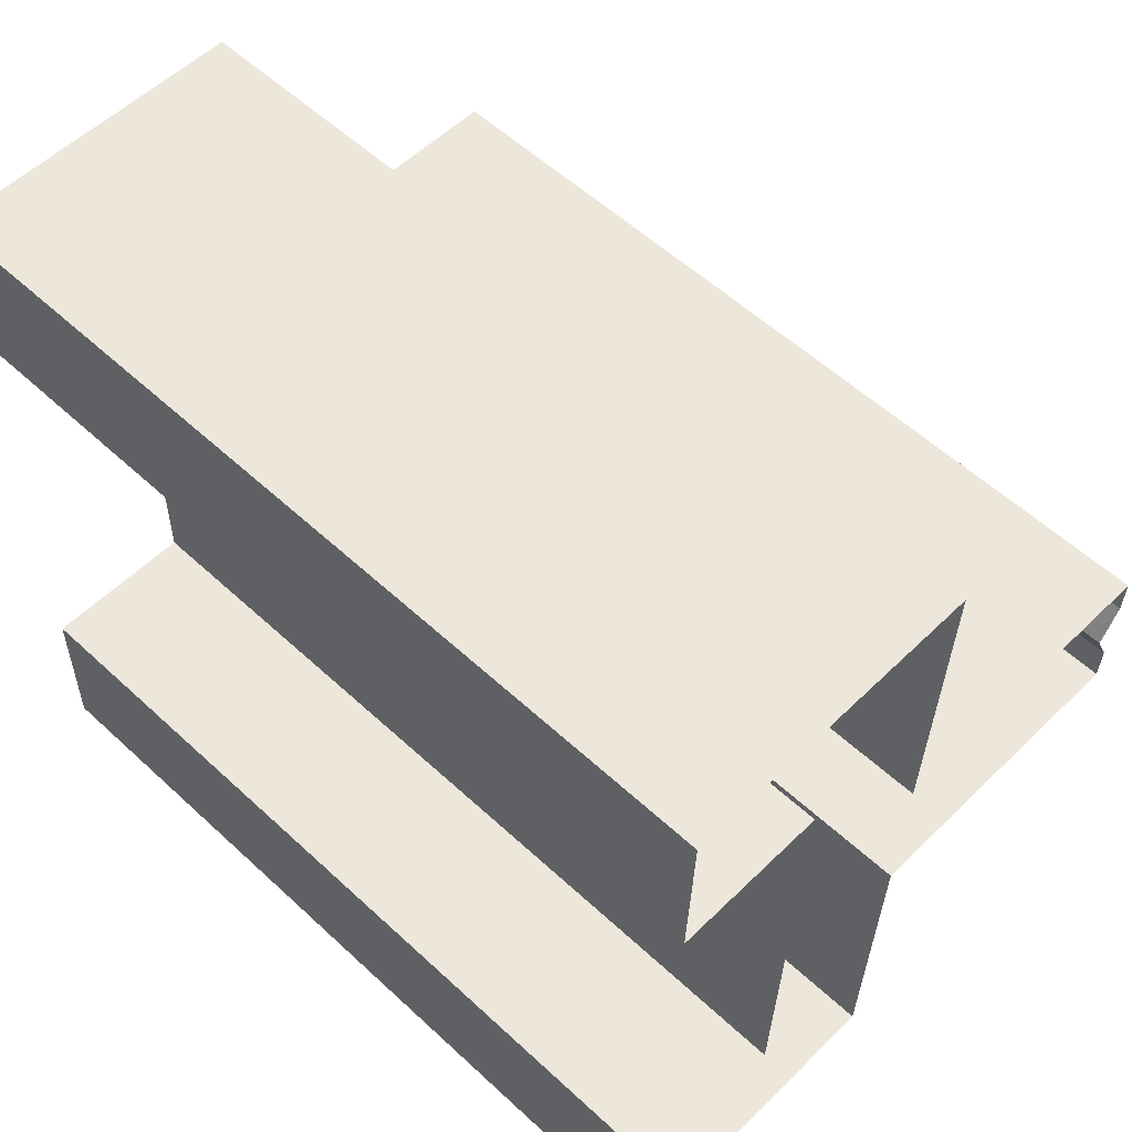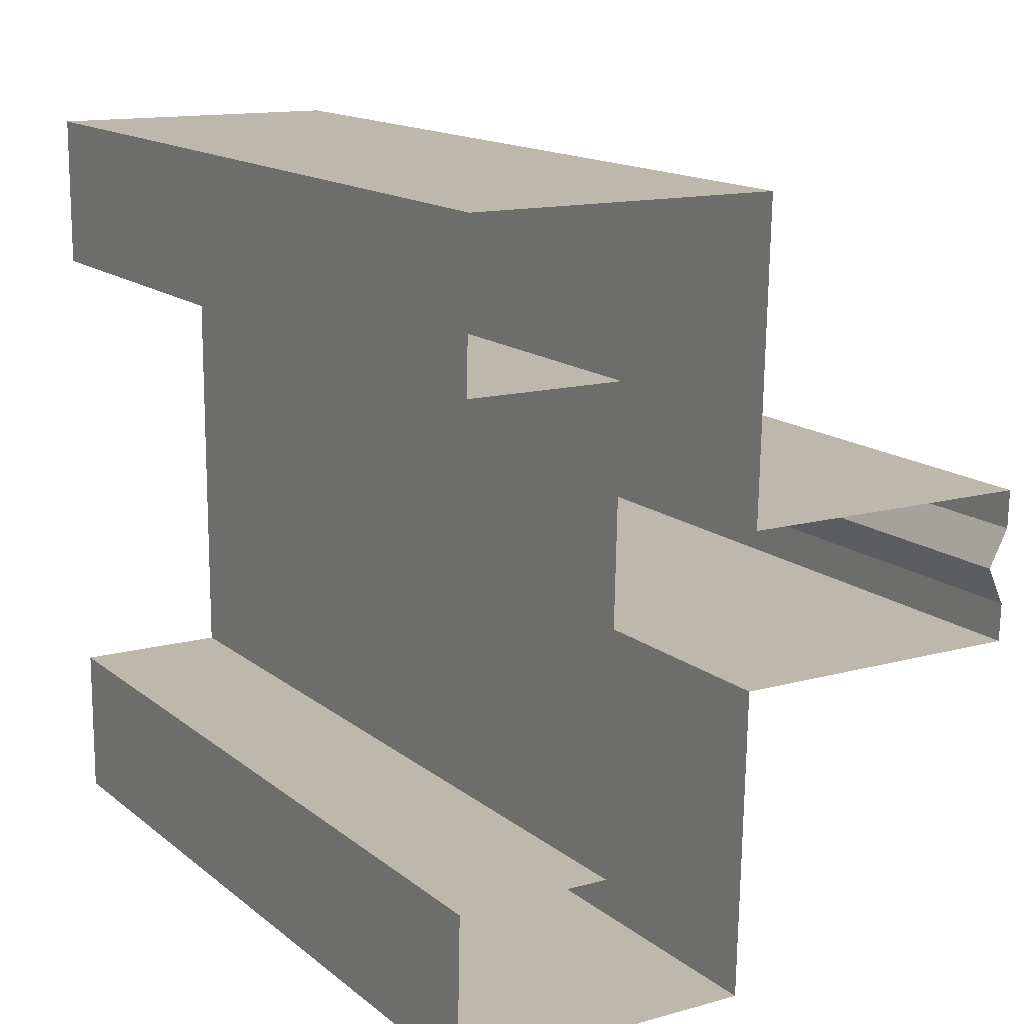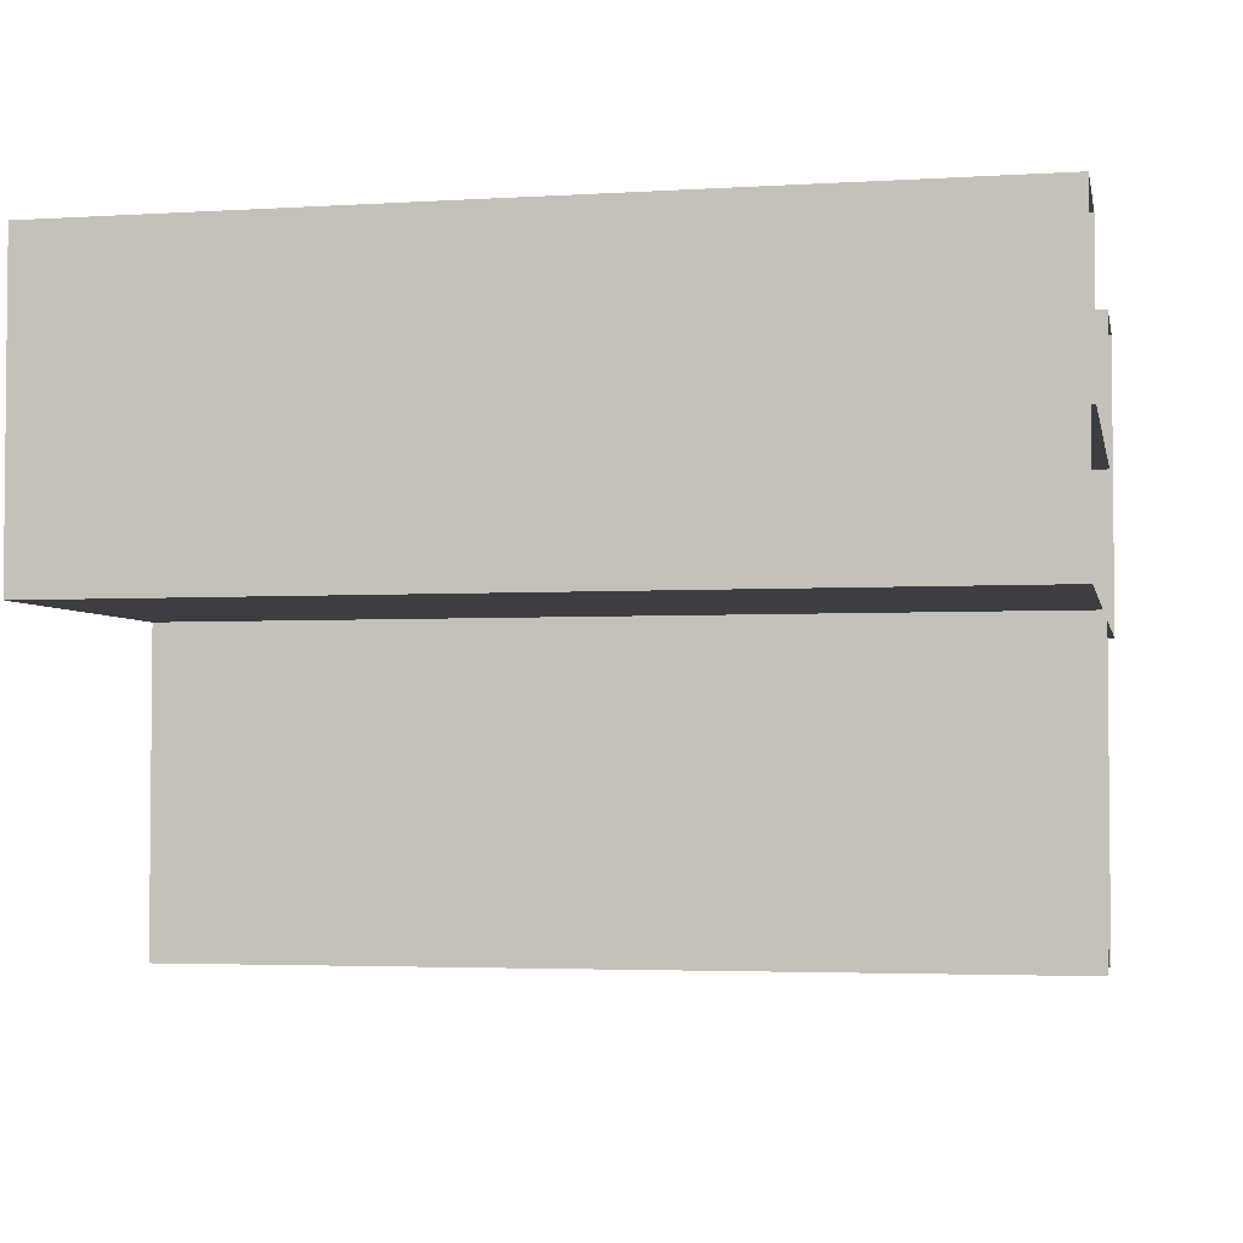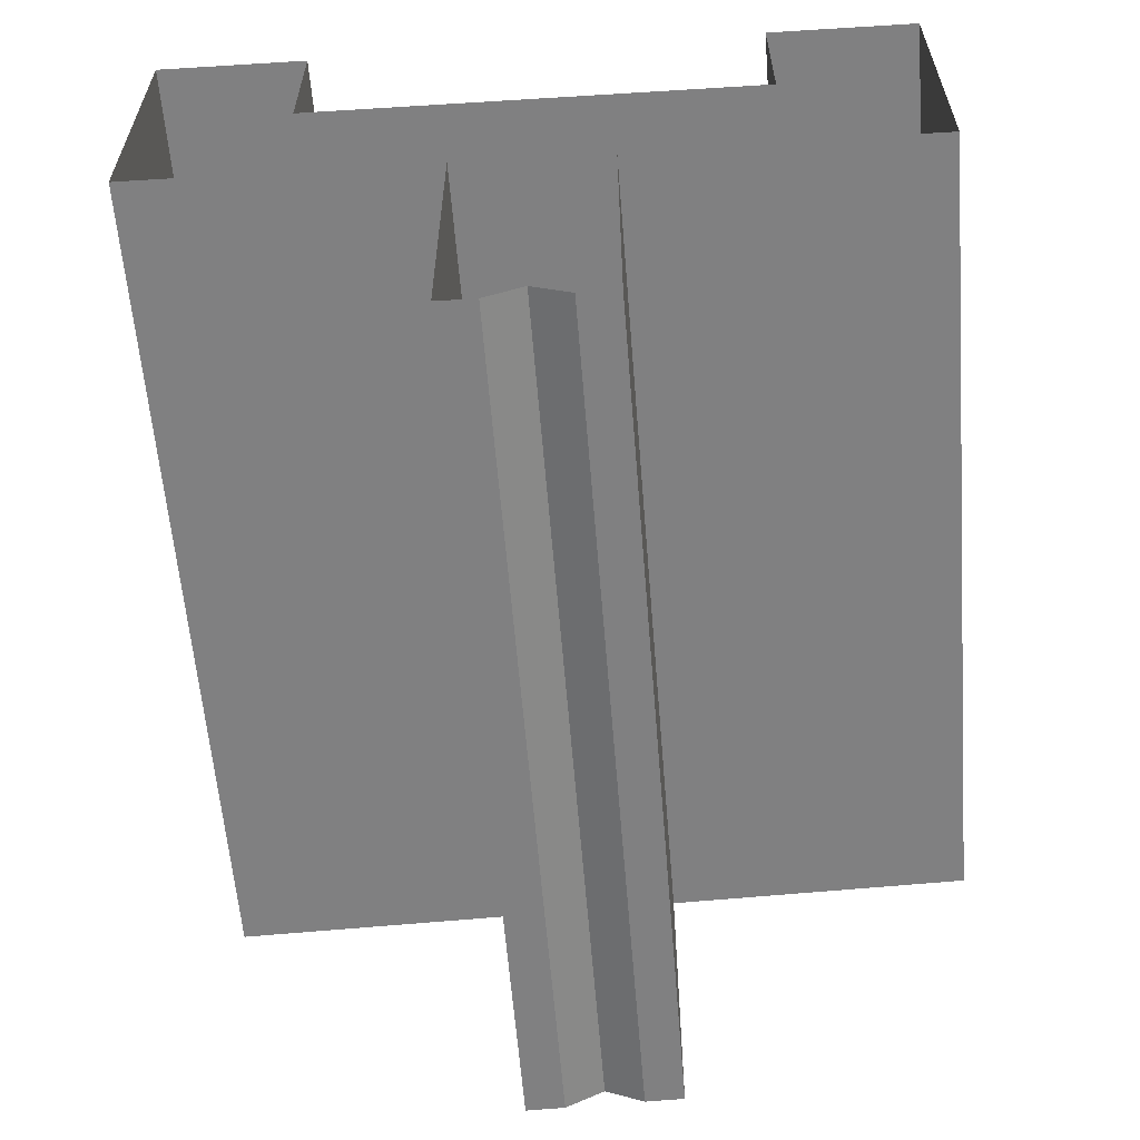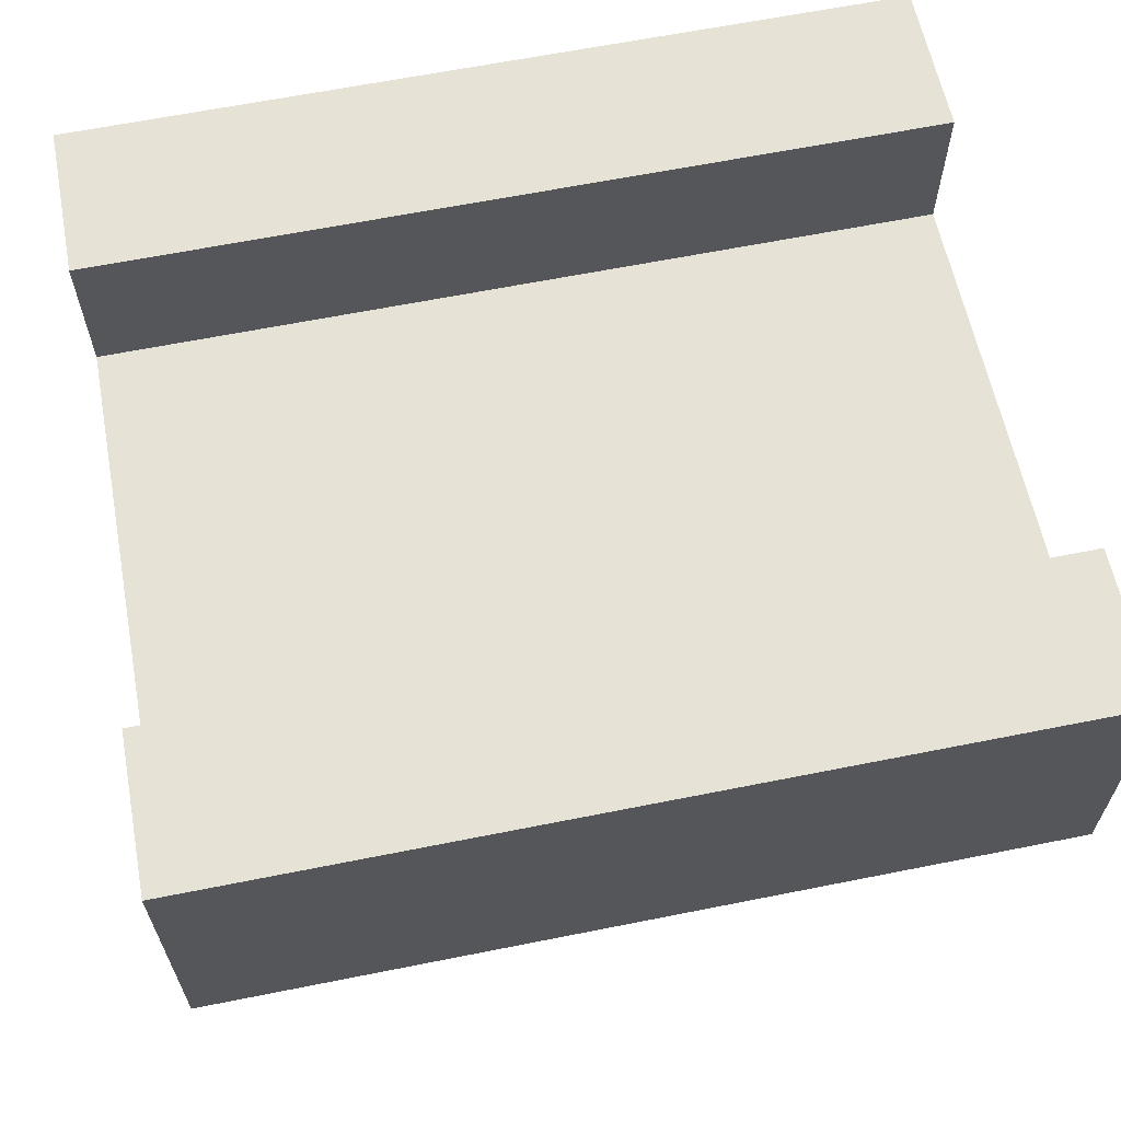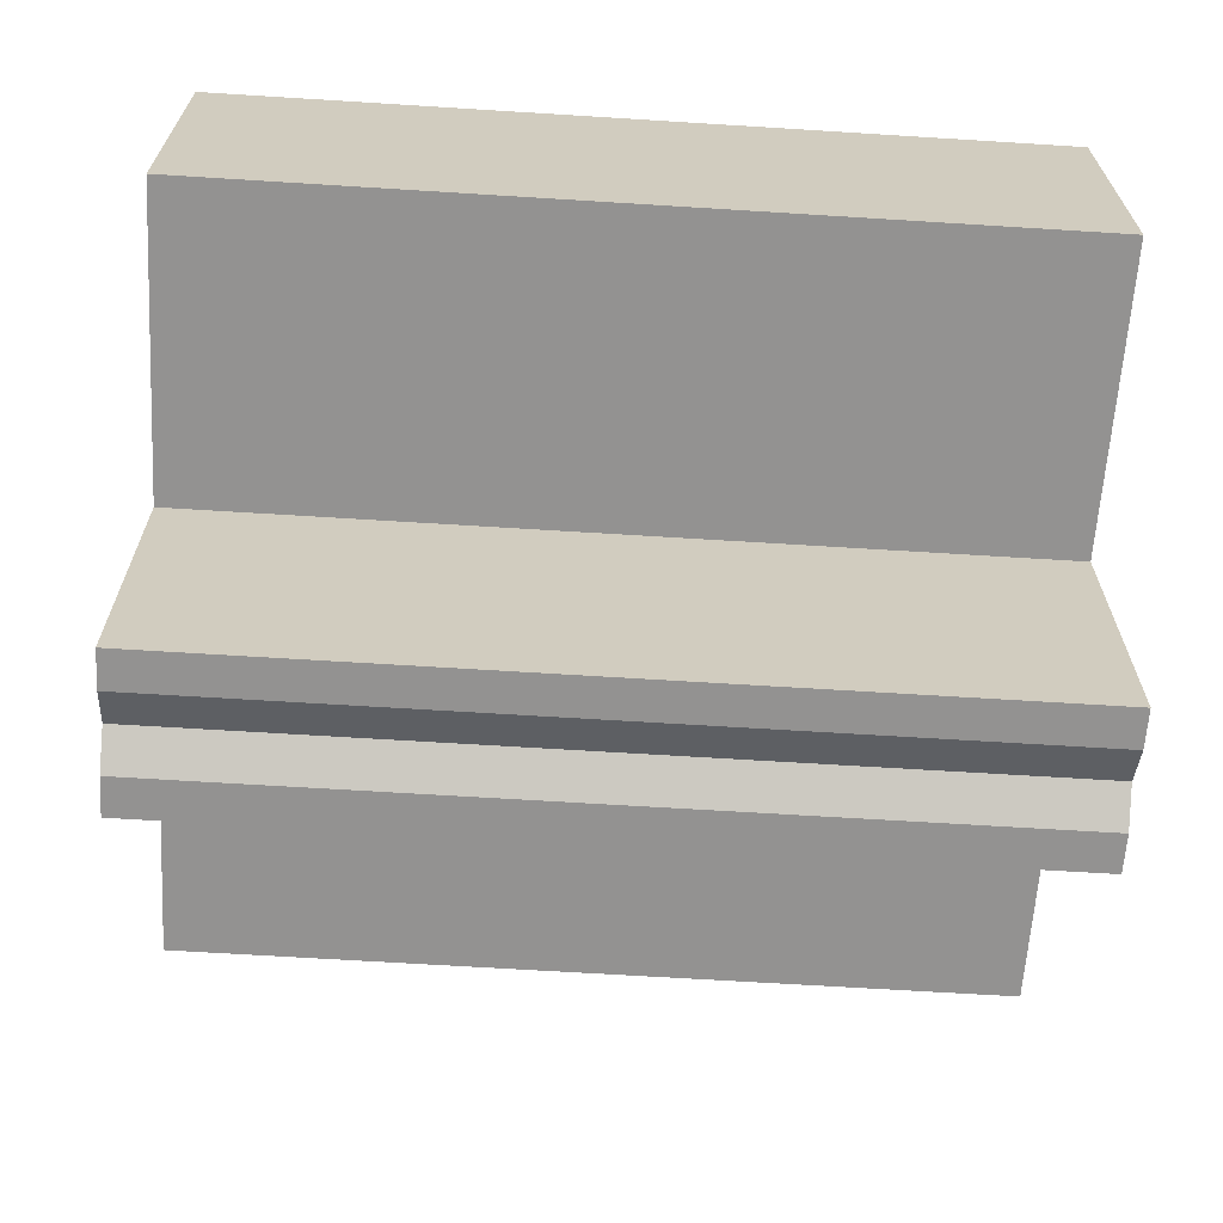
<metadata>
{"format":"obj","ext":"obj","renderer":"f3d","projection":"perspective","resolution":1024,"background":"white","views":[{"elev":54.6,"azim":-135.9,"up":"+Z"},{"elev":13.7,"azim":-121.8,"up":"+Z"},{"elev":-3.4,"azim":11.1,"up":"+Y"},{"elev":-60.1,"azim":93.6,"up":"+Y"},{"elev":63.7,"azim":-12.4,"up":"+Y"},{"elev":-66.4,"azim":-4.6,"up":"+Y"}]}
</metadata>
<code>
v 16 0.8 7.5
v 16 0.4 7.5
v 14.91 0.4 7.481
v 14.91 0.8 7.481
v 14.91 0.8 7.681
v 14.91 0.6 7.681
v 16 0.6 7.7
v 16 0.8 7.7
v 16 0.8 7.5
v 14.91 0.8 7.481
v 14.91 0.8 7.681
v 16 0.8 7.7
v 16 0.8 8.3
v 16 0.6 8.3
v 14.89 0.6 8.281
v 14.89 0.8 8.281
v 14.89 0.6 8.281
v 16 0.6 8.3
v 16 0.6 7.7
v 14.91 0.6 7.681
v 14.89 0.4 8.081
v 14.89 0 8.081
v 16 0 8.1
v 16 0.4 8.1
v 16 0.4 7.9
v 16 0 7.9
v 14.9 0 7.881
v 14.9 0.4 7.881
v 16 0.4 7.9
v 14.9 0.4 7.881
v 14.91 0.4 7.481
v 16 0.4 7.5
v 14.9 0 7.931
v 14.9 0 7.881
v 16 0 7.9
v 16 0 7.95
v 14.89 0 8.081
v 14.89 0 8.031
v 16 0 8.05
v 16 0 8.1
v 16 0.025 8
v 16 0 8.05
v 14.89 0 8.031
v 14.9 0.025 7.981
v 14.9 0.025 7.981
v 14.9 0 7.931
v 16 0 7.95
v 16 0.025 8
v 14.88 0.8 8.48
v 14.88 0.4 8.48
v 16 0.4 8.5
v 16 0.8 8.5
v 14.88 0.8 8.48
v 16 0.8 8.5
v 16 0.8 8.3
v 14.89 0.8 8.281
v 14.89 0.4 8.081
v 16 0.4 8.1
v 16 0.4 8.5
v 14.88 0.4 8.48
g mesh7460784
f 1 2 3
f 3 4 1
f 5 6 7
f 7 8 5
f 9 10 11
f 11 12 9
f 13 14 15
f 15 16 13
f 17 18 19
f 19 20 17
f 21 22 23
f 23 24 21
f 25 26 27
f 27 28 25
f 29 30 31
f 31 32 29
f 33 34 35
f 35 36 33
f 37 38 39
f 39 40 37
f 41 42 43
f 43 44 41
f 45 46 47
f 47 48 45
f 49 50 51
f 51 52 49
f 53 54 55
f 55 56 53
f 57 58 59
f 59 60 57

</code>
